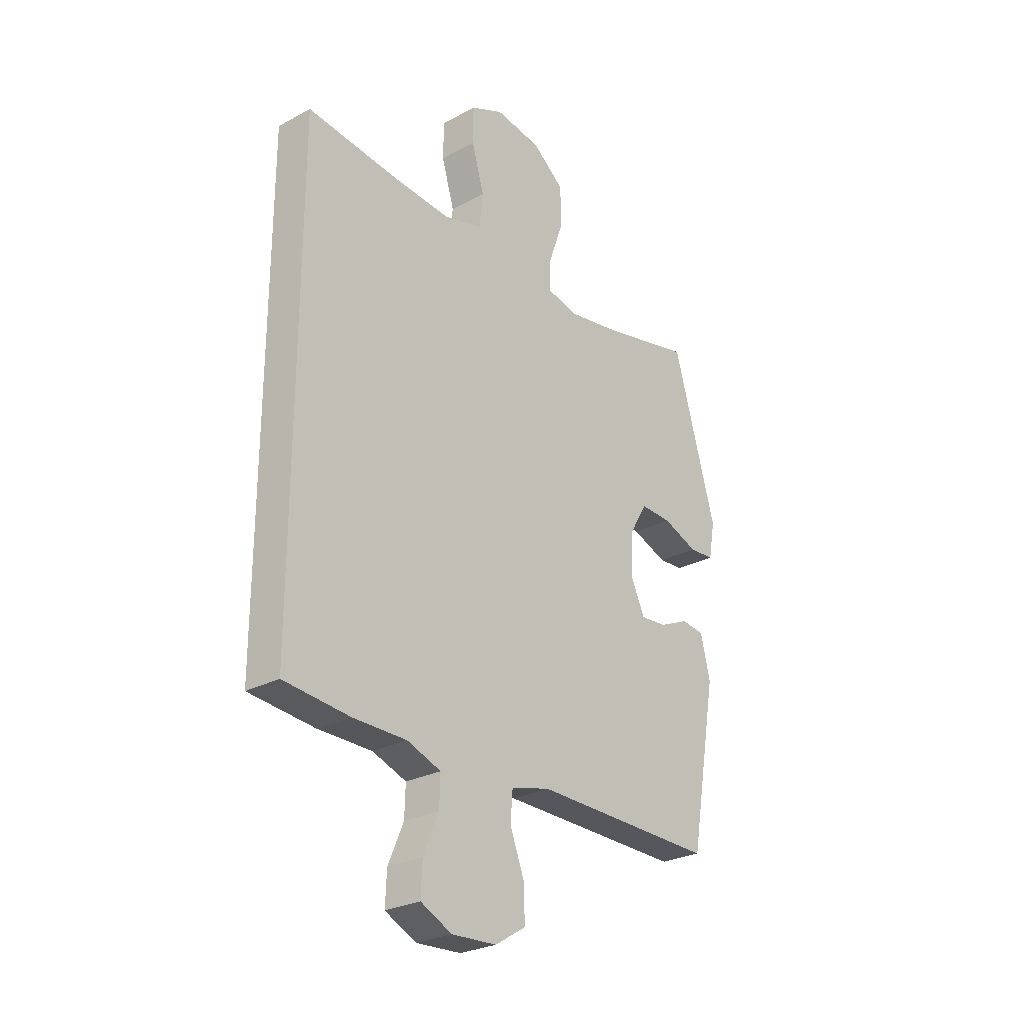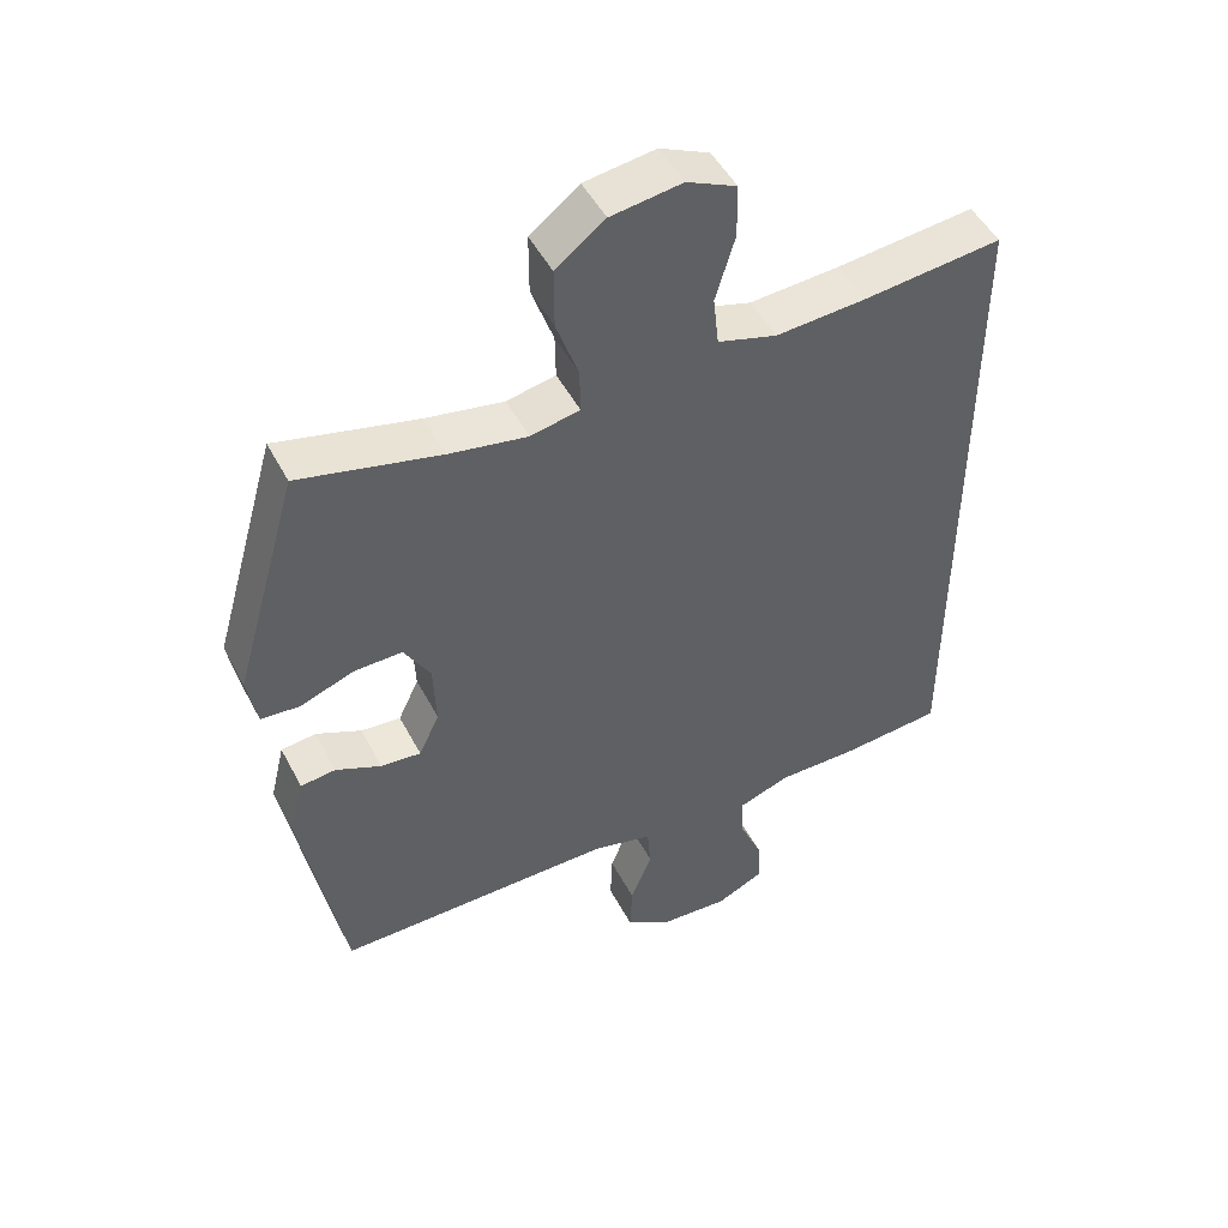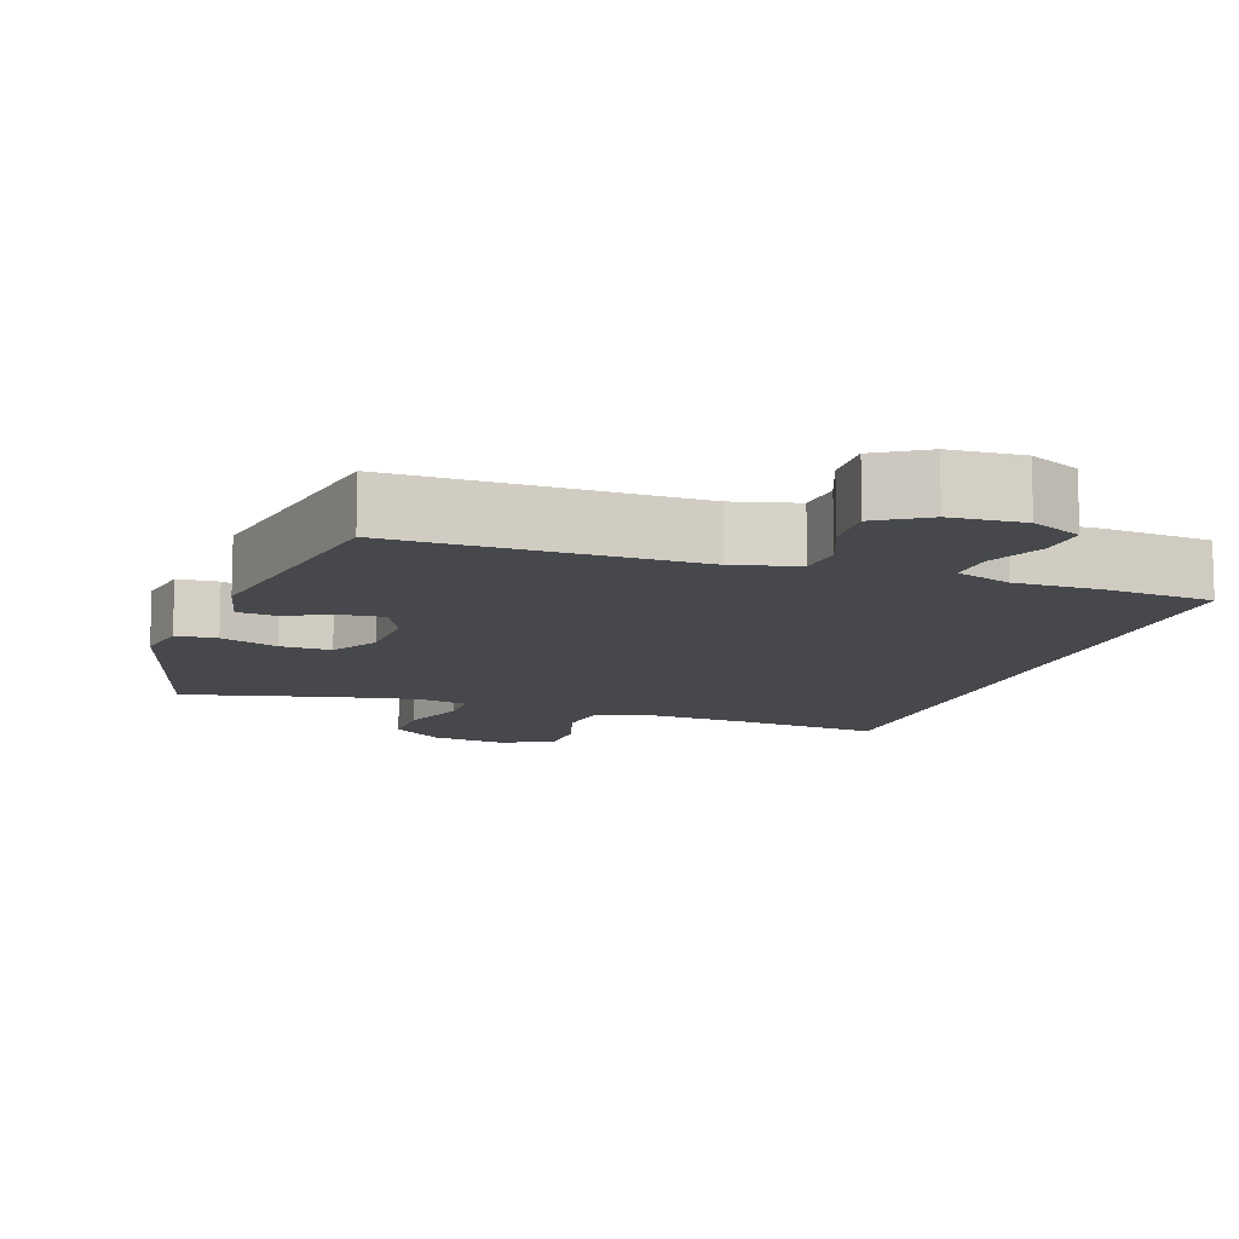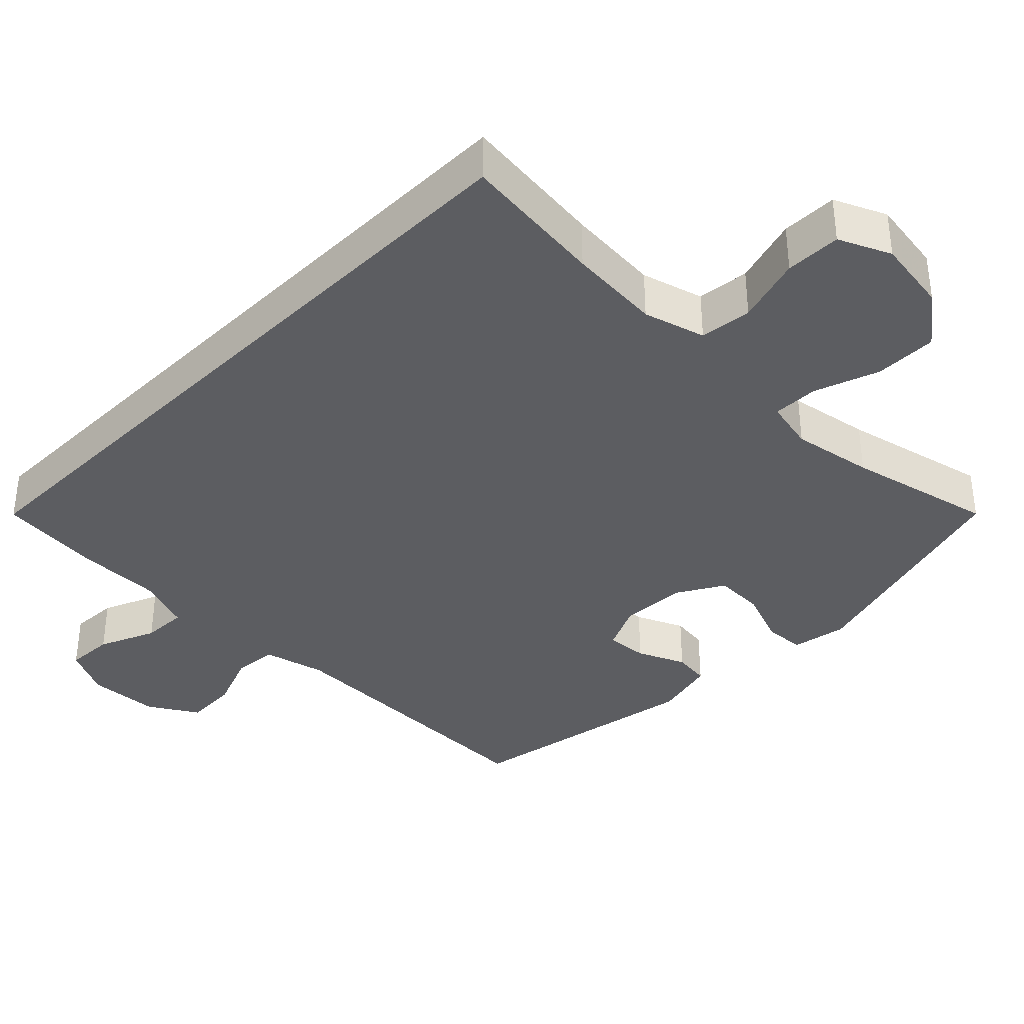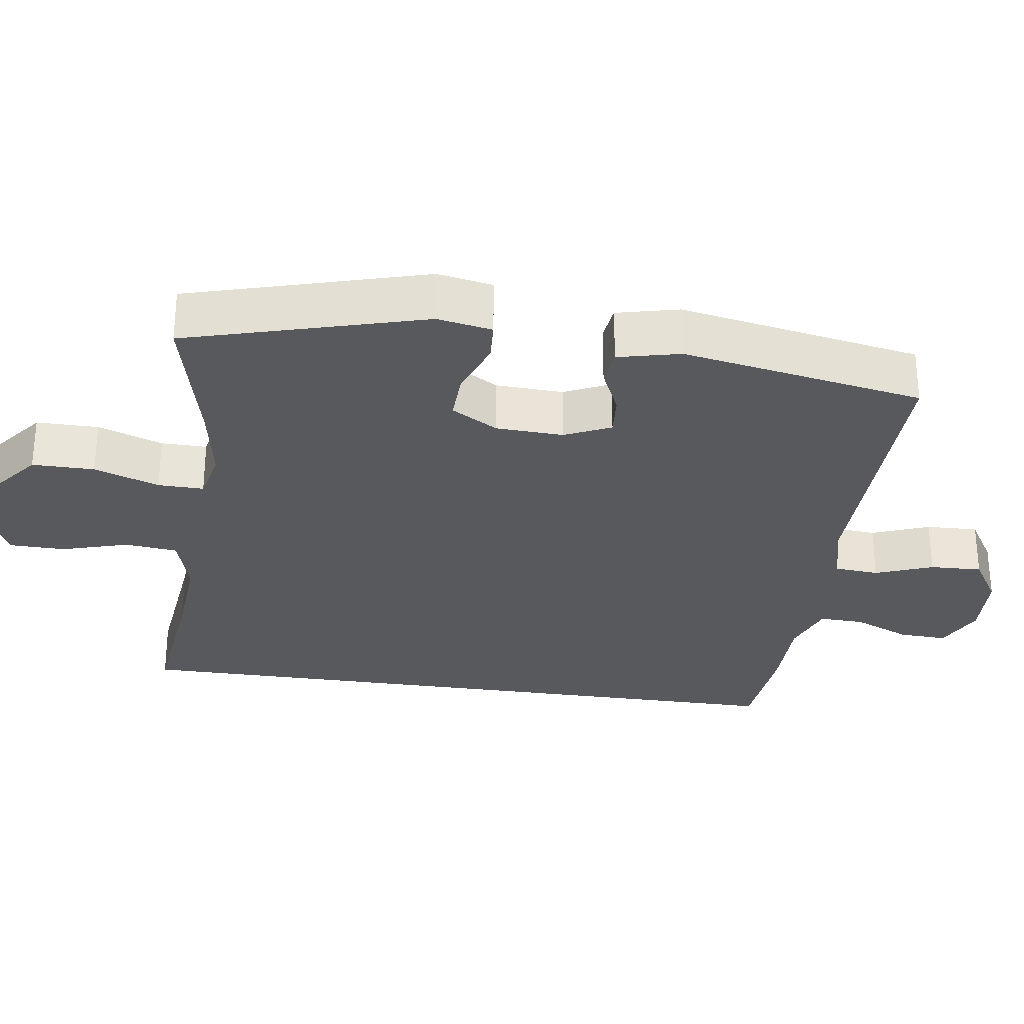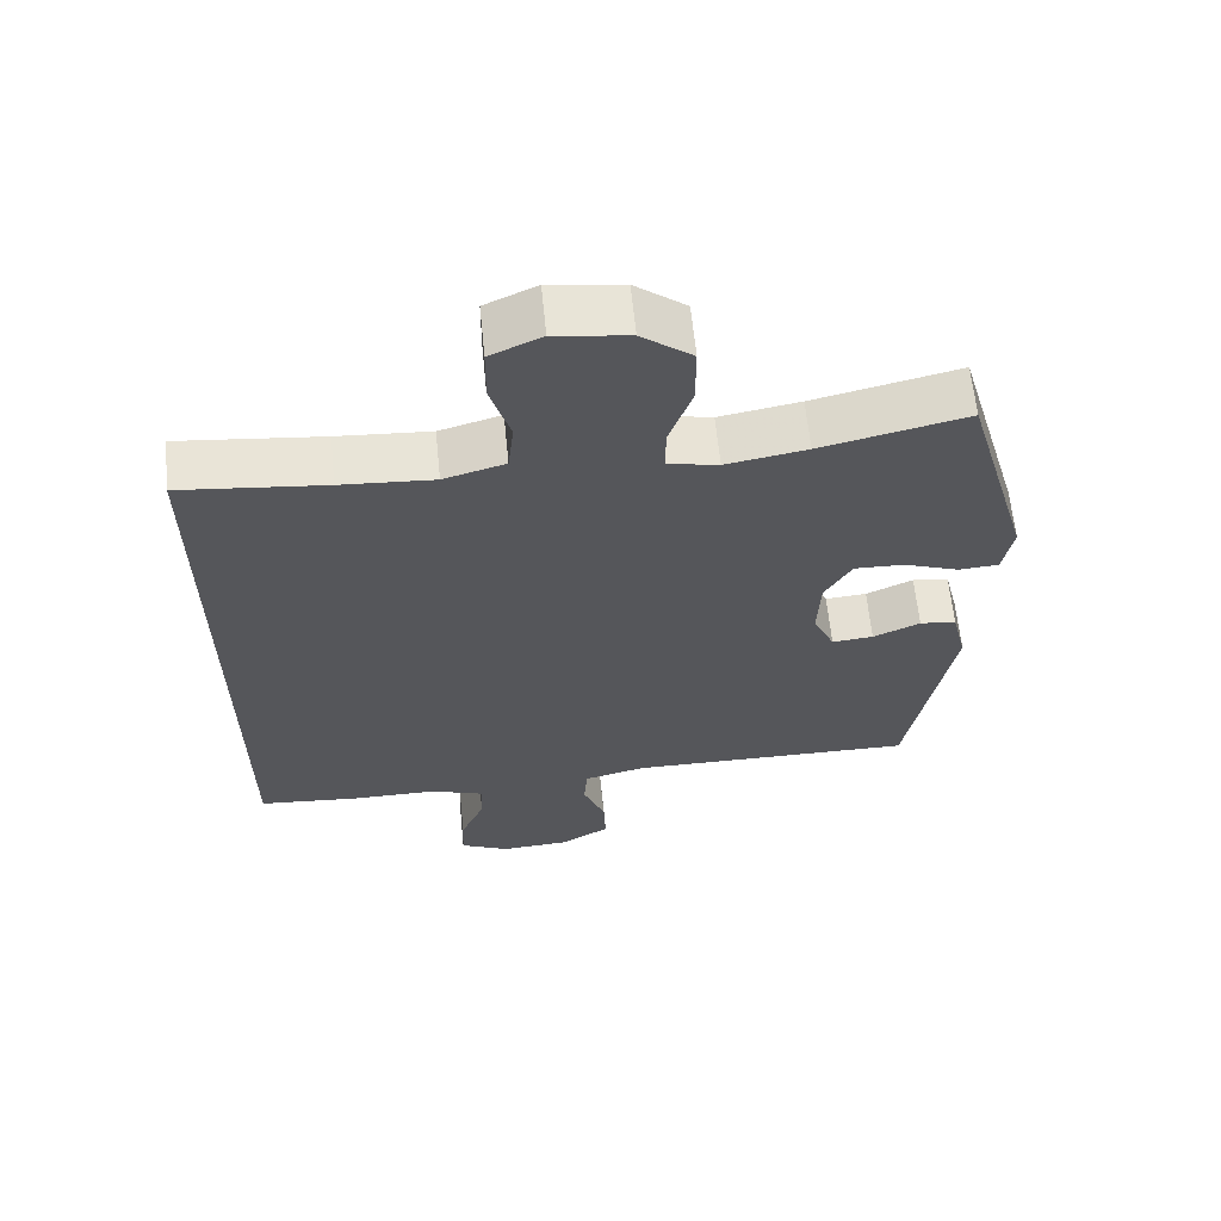
<metadata>
{"format":"obj","ext":"obj","renderer":"f3d","projection":"perspective","resolution":1024,"background":"white","views":[{"elev":-27.1,"azim":-50.2,"up":"+Z"},{"elev":48.9,"azim":153.2,"up":"+Z"},{"elev":-11.3,"azim":161.2,"up":"+Y"},{"elev":-36.9,"azim":-44.9,"up":"+Y"},{"elev":-29.3,"azim":81.6,"up":"+Y"},{"elev":63.0,"azim":-5.7,"up":"+Z"}]}
</metadata>
<code>
v 0.5 0.07 0.5
v 0.595 0.07 0.169
v 0.581 0.07 0.092
v 0.525 0.07 0.088
v 0.447 0.07 0.117
v 0.377 0.07 0.119
v 0.339 0.07 0.054
v 0.335 0.07 -0.04
v 0.365 0.07 -0.104
v 0.423 0.07 -0.099
v 0.489 0.07 -0.069
v 0.54 0.07 -0.075
v 0.561 0.07 -0.162
v 0.5 0.07 -0.5
v 0.094 0.07 -0.496
v 0.007 0.07 -0.518
v 0.002 0.07 -0.58
v 0.033 0.07 -0.66
v 0.036 0.07 -0.733
v -0.032 0.07 -0.775
v -0.131 0.07 -0.781
v -0.2 0.07 -0.748
v -0.197 0.07 -0.681
v -0.163 0.07 -0.602
v -0.161 0.07 -0.539
v -0.236 0.07 -0.512
v -0.354 0.07 -0.512
v -0.5 0.07 -0.499
v -0.5 0.07 0.487
v -0.298 0.07 0.465
v -0.168 0.07 0.456
v -0.082 0.07 0.481
v -0.074 0.07 0.554
v -0.102 0.07 0.648
v -0.101 0.07 0.726
v -0.029 0.07 0.759
v 0.074 0.07 0.744
v 0.145 0.07 0.689
v 0.145 0.07 0.602
v 0.113 0.07 0.511
v 0.112 0.07 0.447
v 0.183 0.07 0.432
v 0.296 0.07 0.452
v 0.5 0 0.5
v 0.595 0 0.169
v 0.581 0 0.092
v 0.525 0 0.088
v 0.447 0 0.117
v 0.377 0 0.119
v 0.339 0 0.054
v 0.335 0 -0.04
v 0.365 0 -0.104
v 0.423 0 -0.099
v 0.489 0 -0.069
v 0.54 0 -0.075
v 0.561 0 -0.162
v 0.5 0 -0.5
v 0.094 0 -0.496
v 0.007 0 -0.518
v 0.002 0 -0.58
v 0.033 0 -0.66
v 0.036 0 -0.733
v -0.032 0 -0.775
v -0.131 0 -0.781
v -0.2 0 -0.748
v -0.197 0 -0.681
v -0.163 0 -0.602
v -0.161 0 -0.539
v -0.236 0 -0.512
v -0.354 0 -0.512
v -0.5 0 -0.499
v -0.5 0 0.487
v -0.298 0 0.465
v -0.168 0 0.456
v -0.082 0 0.481
v -0.074 0 0.554
v -0.102 0 0.648
v -0.101 0 0.726
v -0.029 0 0.759
v 0.074 0 0.744
v 0.145 0 0.689
v 0.145 0 0.602
v 0.113 0 0.511
v 0.112 0 0.447
v 0.183 0 0.432
v 0.296 0 0.452
f 37 38 39 40
f 37 40 41
f 36 37 41
f 33 34 35 36
f 32 33 36 41
f 31 32 41 42
f 27 28 29 30
f 26 27 30 31
f 25 26 31 42
f 21 22 23 24
f 17 18 19 20
f 16 17 20 21
f 12 13 14 15
f 10 11 12 15
f 9 10 15 16
f 8 9 16
f 7 8 16
f 2 3 4 5
f 43 1 2 5
f 43 5 6
f 42 43 6 7
f 25 42 7 16
f 16 21 24 25
f 83 82 81 80
f 84 83 80
f 84 80 79
f 79 78 77 76
f 84 79 76 75
f 85 84 75 74
f 73 72 71 70
f 74 73 70 69
f 85 74 69 68
f 67 66 65 64
f 63 62 61 60
f 64 63 60 59
f 58 57 56 55
f 58 55 54 53
f 59 58 53 52
f 59 52 51
f 59 51 50
f 48 47 46 45
f 48 45 44 86
f 49 48 86
f 50 49 86 85
f 59 50 85 68
f 68 67 64 59
f 1 44 45 2
f 2 45 46 3
f 3 46 47 4
f 4 47 48 5
f 5 48 49 6
f 6 49 50 7
f 7 50 51 8
f 8 51 52 9
f 9 52 53 10
f 10 53 54 11
f 11 54 55 12
f 12 55 56 13
f 13 56 57 14
f 14 57 58 15
f 15 58 59 16
f 16 59 60 17
f 17 60 61 18
f 18 61 62 19
f 19 62 63 20
f 20 63 64 21
f 21 64 65 22
f 22 65 66 23
f 23 66 67 24
f 24 67 68 25
f 25 68 69 26
f 26 69 70 27
f 27 70 71 28
f 28 71 72 29
f 29 72 73 30
f 30 73 74 31
f 31 74 75 32
f 32 75 76 33
f 33 76 77 34
f 34 77 78 35
f 35 78 79 36
f 36 79 80 37
f 37 80 81 38
f 38 81 82 39
f 39 82 83 40
f 40 83 84 41
f 41 84 85 42
f 42 85 86 43
f 43 86 44 1

</code>
